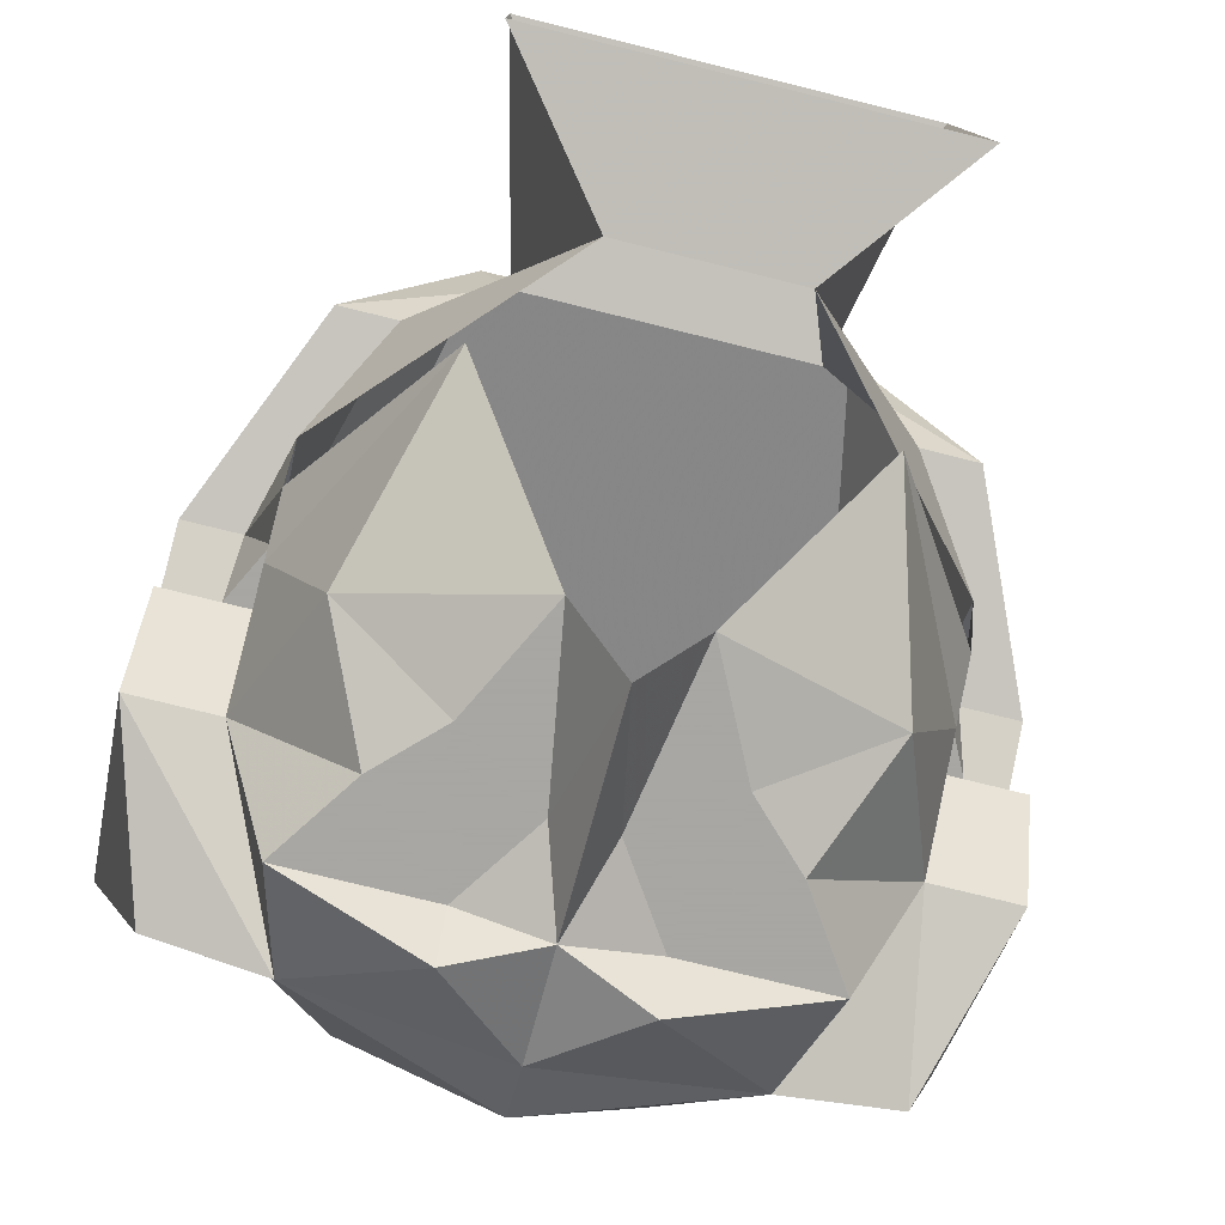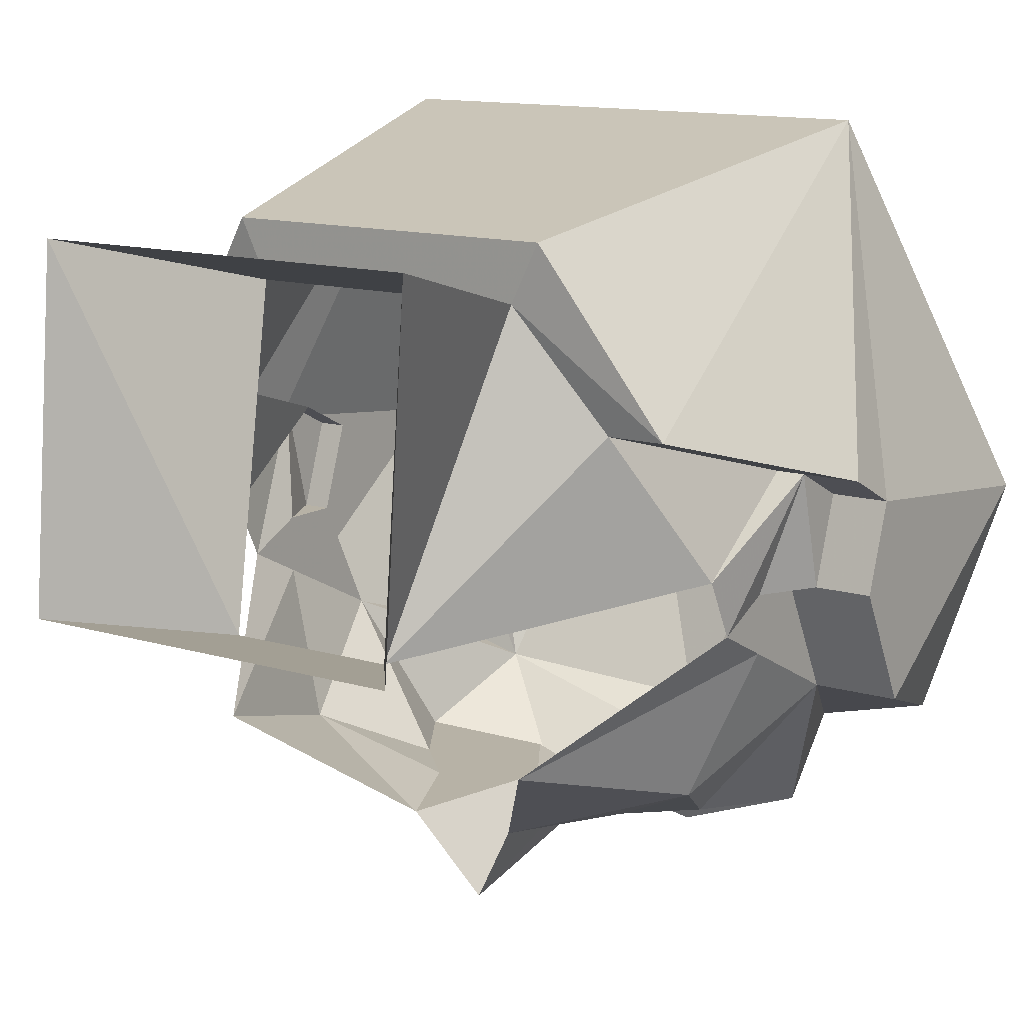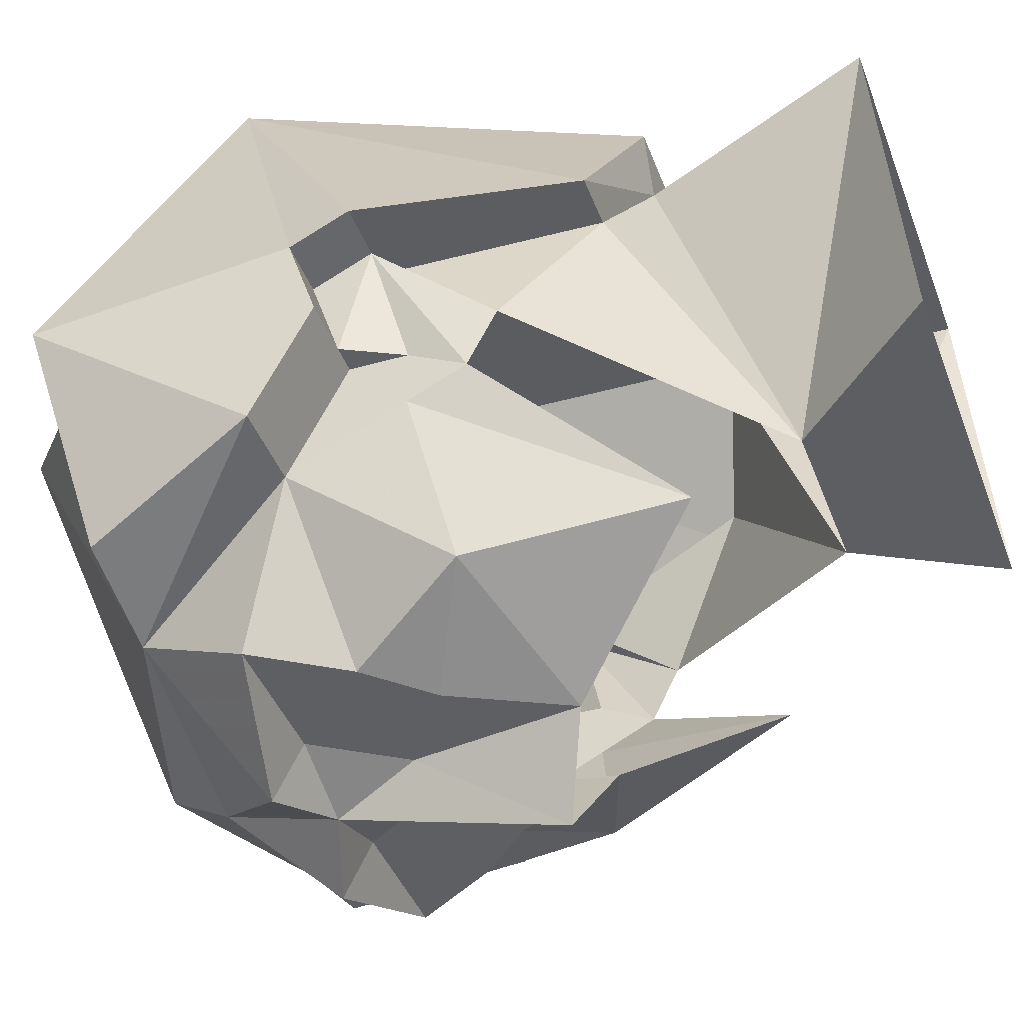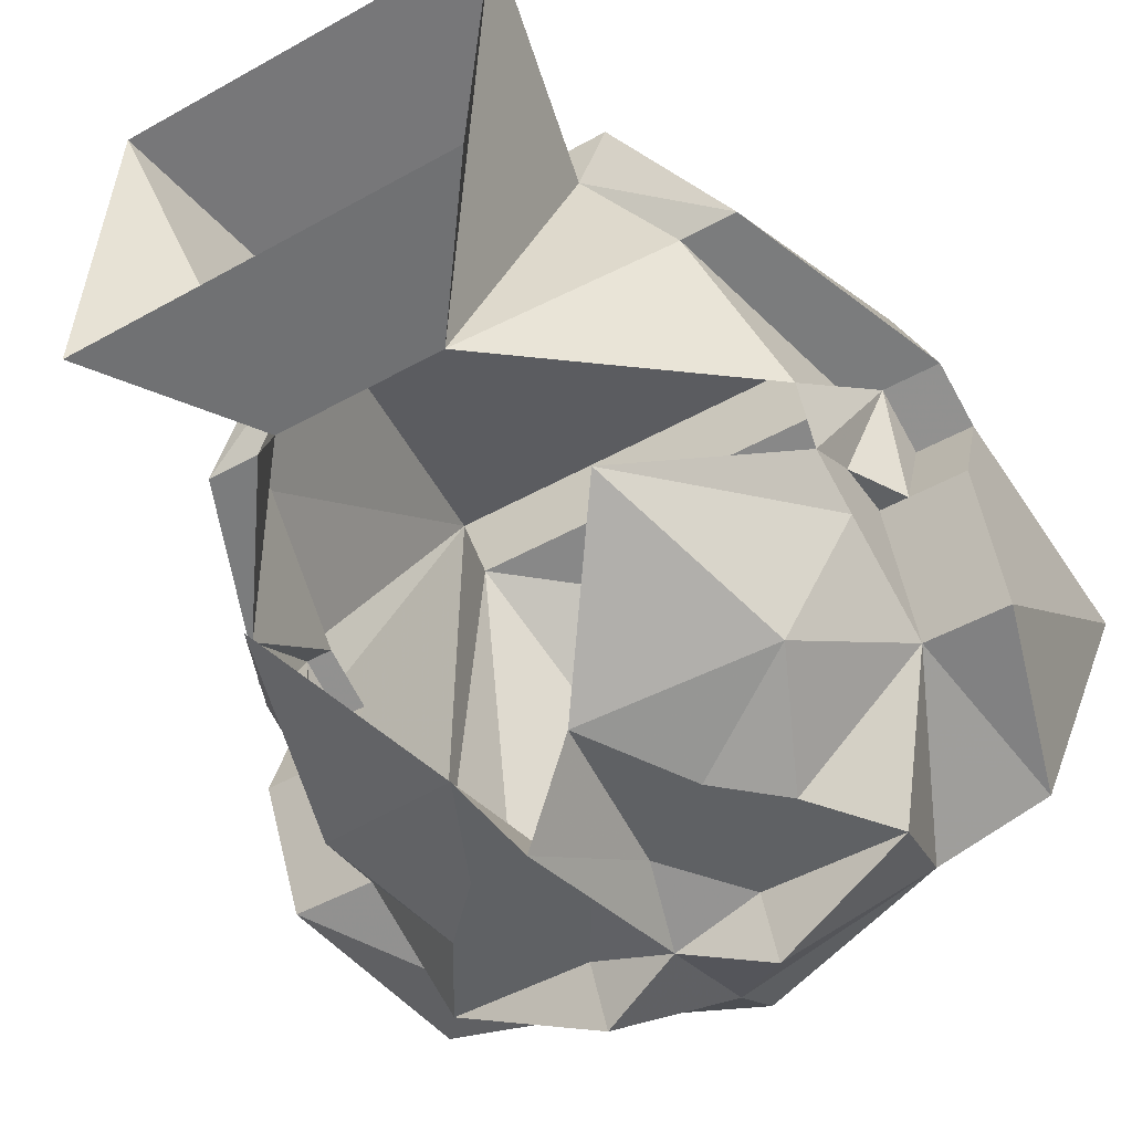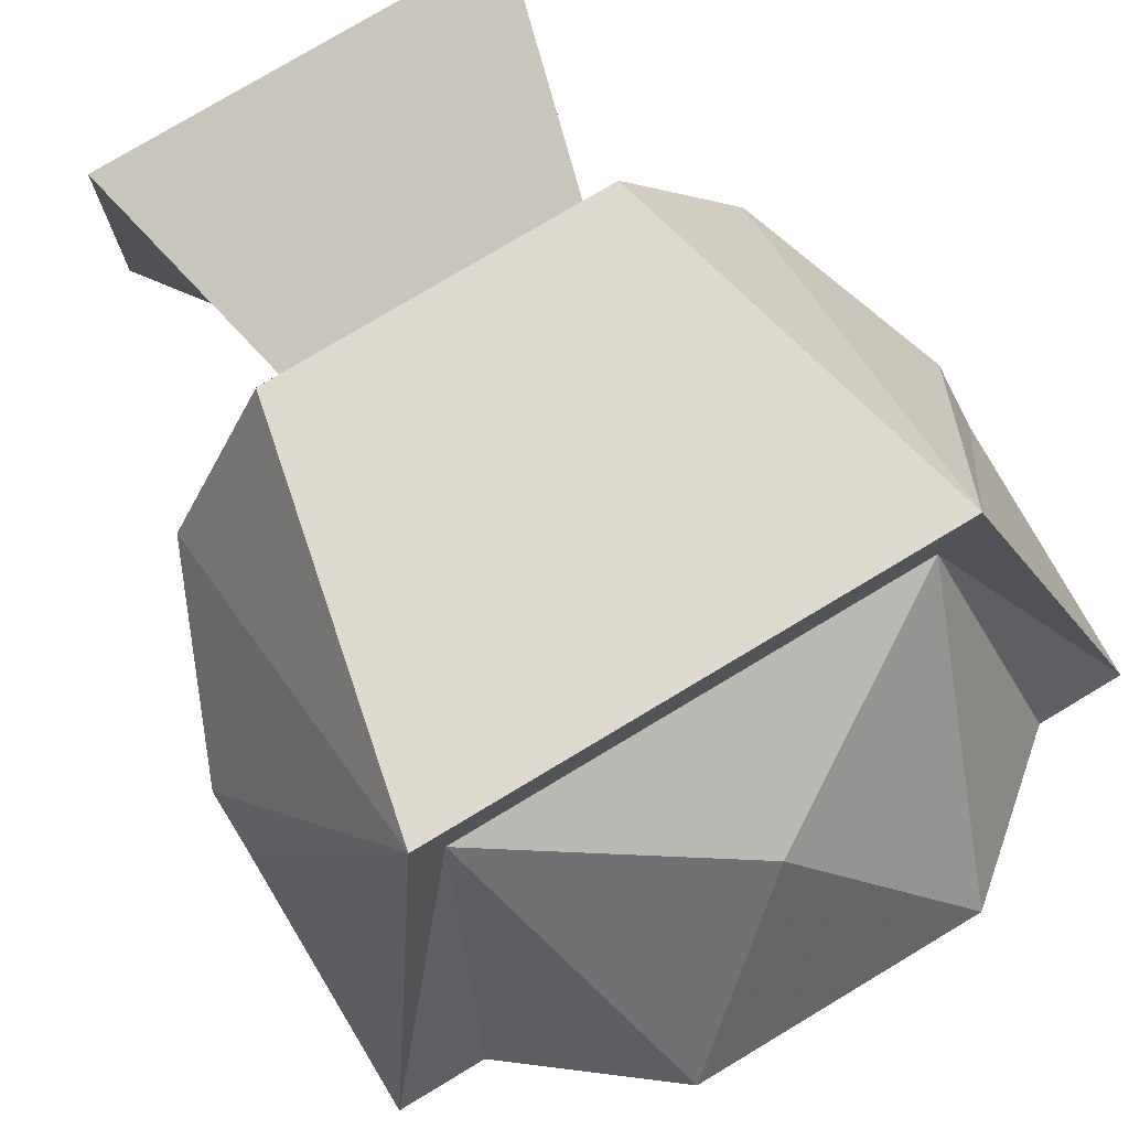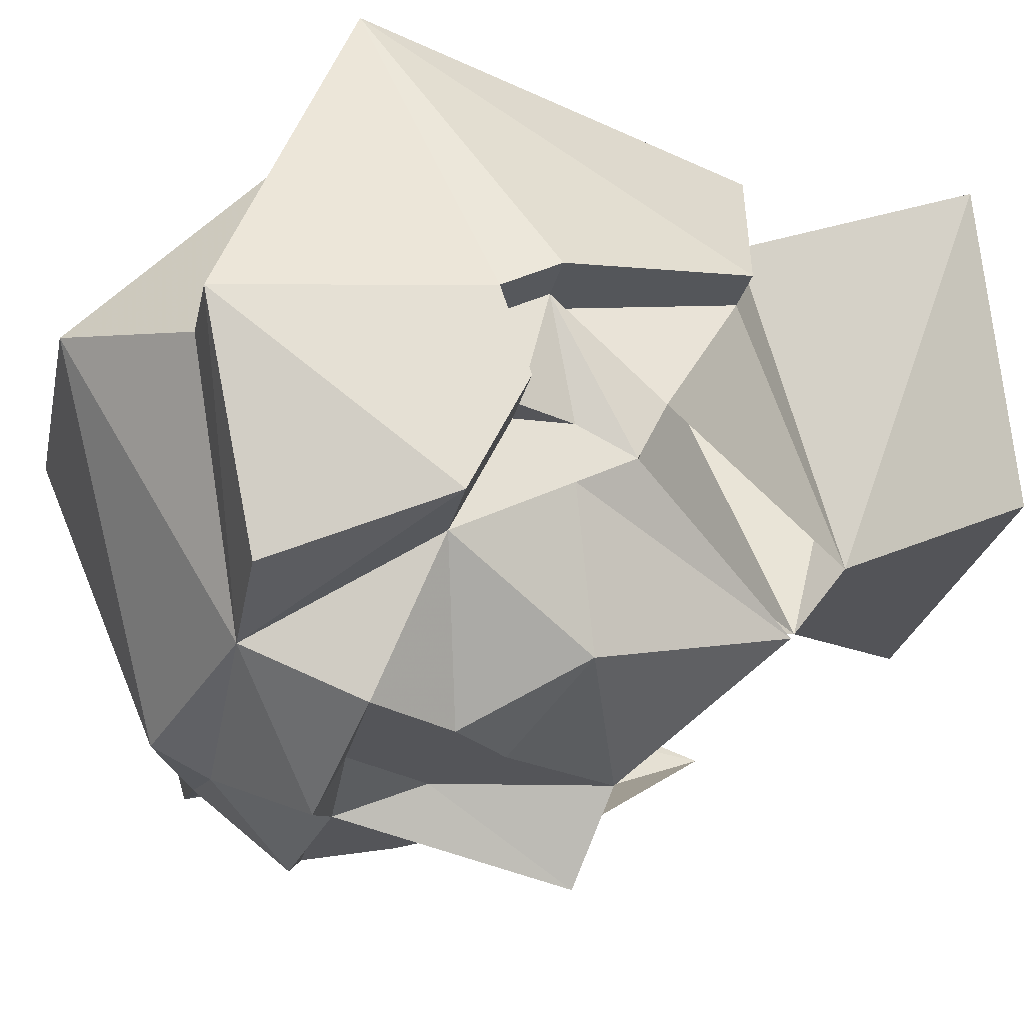
<metadata>
{"format":"obj","ext":"obj","renderer":"f3d","projection":"perspective","resolution":1024,"background":"white","views":[{"elev":-74.4,"azim":166.0,"up":"+Z"},{"elev":12.5,"azim":-144.3,"up":"+Z"},{"elev":-40.5,"azim":109.3,"up":"+Z"},{"elev":-46.5,"azim":-147.2,"up":"+Z"},{"elev":78.2,"azim":-30.9,"up":"+Z"},{"elev":-24.8,"azim":78.6,"up":"+Z"}]}
</metadata>
<code>
o npc/sigmund_1/0
v 9 -187 7
v -9 -187 7
v -8 -187 4
v 8 -187 4
v 13 -192 -6
v 13 -183 -5
v 13 -181 -4
v 10 -174 -2
v 6 -173 4
v -6 -173 4
v -10 -174 -2
v -13 -181 -4
v -13 -183 -5
v -13 -192 -6
v -10 -192 -6
v -5 -196 -4
v 0 -192 2
v 5 -196 -4
v 10 -192 -6
v 7 -190 -15
v 11 -190 -14
v 13 -184 -12
v 13 -182 -8
v 10 -182 -8
v 10 -183 -5
v 10 -181 -4
v 8 -174 -2
v 5 -173 2
v -5 -173 2
v -8 -174 -2
v -10 -181 -4
v -10 -183 -5
v -13 -182 -8
v -13 -184 -12
v -11 -190 -14
v -7 -190 -15
v 0 -192 -16
v 10 -184 -12
v 8 -186 -17
v 6 -183 -17
v 8 -179 -15
v 10 -180 -10
v 10 -180 -8
v 11 -182 -8
v 11 -183 -5
v 11 -181 -4
v 10 -177 -7
v 3 -169 -9
v 7 -165 4
v -7 -165 4
v -3 -169 -9
v -10 -177 -7
v -11 -181 -4
v -11 -183 -5
v -11 -182 -8
v -10 -182 -8
v -10 -184 -12
v -8 -186 -17
v -3 -187 -19
v 0 -190 -17
v 4 -182 -17
v 1 -183 -17
v 4 -181 -17
v 2 -177 -17
v 6 -172 -13
v 10 -178 -9
v 3 -184 -17
v 3 -186 -17
v 0 -186 -18
v 0 -182 -19
v 0 -178 -20
v -1 -183 -17
v -6 -183 -17
v -4 -182 -17
v -4 -181 -17
v -2 -177 -17
v -3 -186 -17
v -3 -184 -17
v -8 -179 -15
v 3 -187 -19
v -10 -180 -10
v -10 -180 -8
v -10 -178 -9
v -6 -172 -13
v 7 -164 -8
v -7 -164 -8
f 1 2 3
f 1 3 4
f 1 4 5
f 1 5 6
f 1 6 7
f 1 7 8
f 1 8 9
f 1 9 2
f 2 9 10
f 2 10 11
f 2 11 12
f 2 12 13
f 2 13 14
f 2 14 3
f 3 14 15
f 3 15 16
f 3 16 17
f 3 17 4
f 4 17 18
f 4 18 19
f 4 19 5
f 5 19 20
f 5 20 21
f 5 21 22
f 5 22 23
f 5 23 6
f 6 23 24
f 6 24 25
f 6 25 7
f 7 25 26
f 7 26 27
f 7 27 8
f 8 27 28
f 8 28 9
f 9 28 29
f 9 29 10
f 10 29 11
f 11 29 30
f 11 30 31
f 11 31 12
f 12 31 13
f 13 31 32
f 13 32 33
f 13 33 14
f 14 33 34
f 14 34 35
f 14 35 36
f 14 36 15
f 15 36 16
f 16 36 37
f 16 37 18
f 16 18 17
f 38 24 23
f 38 23 22
f 38 22 20
f 38 20 39
f 38 39 40
f 38 40 41
f 38 41 42
f 38 42 24
f 24 42 43
f 24 43 43
f 24 43 44
f 24 44 25
f 25 44 45
f 25 45 26
f 26 45 46
f 26 46 47
f 26 47 27
f 27 47 48
f 27 48 28
f 28 48 49
f 28 49 50
f 28 50 29
f 29 50 51
f 29 51 30
f 30 51 52
f 30 52 31
f 31 52 53
f 31 53 54
f 31 54 32
f 32 54 55
f 32 55 56
f 32 56 33
f 33 56 34
f 34 56 57
f 34 57 35
f 35 57 36
f 36 57 58
f 36 58 59
f 36 59 60
f 36 60 37
f 37 60 20
f 37 20 18
f 18 20 19
f 20 22 21
f 61 40 62
f 61 62 63
f 61 63 40
f 40 63 41
f 41 63 64
f 41 64 65
f 41 65 42
f 42 65 66
f 42 66 43
f 43 66 46
f 43 46 44
f 44 46 45
f 40 67 62
f 62 67 68
f 62 68 69
f 62 69 70
f 62 70 71
f 62 71 64
f 62 64 63
f 72 73 74
f 72 74 75
f 72 75 76
f 72 76 71
f 72 71 70
f 72 70 69
f 72 69 77
f 72 77 78
f 72 78 73
f 73 78 77
f 73 77 58
f 73 58 57
f 73 57 79
f 73 79 75
f 73 75 74
f 80 39 20
f 80 20 60
f 80 60 69
f 80 69 68
f 80 68 39
f 39 68 40
f 40 68 67
f 60 59 69
f 69 59 77
f 77 59 58
f 81 82 83
f 81 83 84
f 81 84 79
f 81 79 57
f 81 57 56
f 81 56 82
f 82 56 82
f 82 82 83
f 83 82 53
f 83 53 52
f 84 76 79
f 79 76 75
f 66 47 46
f 66 43 43
f 54 53 55
f 55 53 82
f 55 82 56
f 85 49 48
f 85 48 86
f 86 48 51
f 86 51 50

</code>
